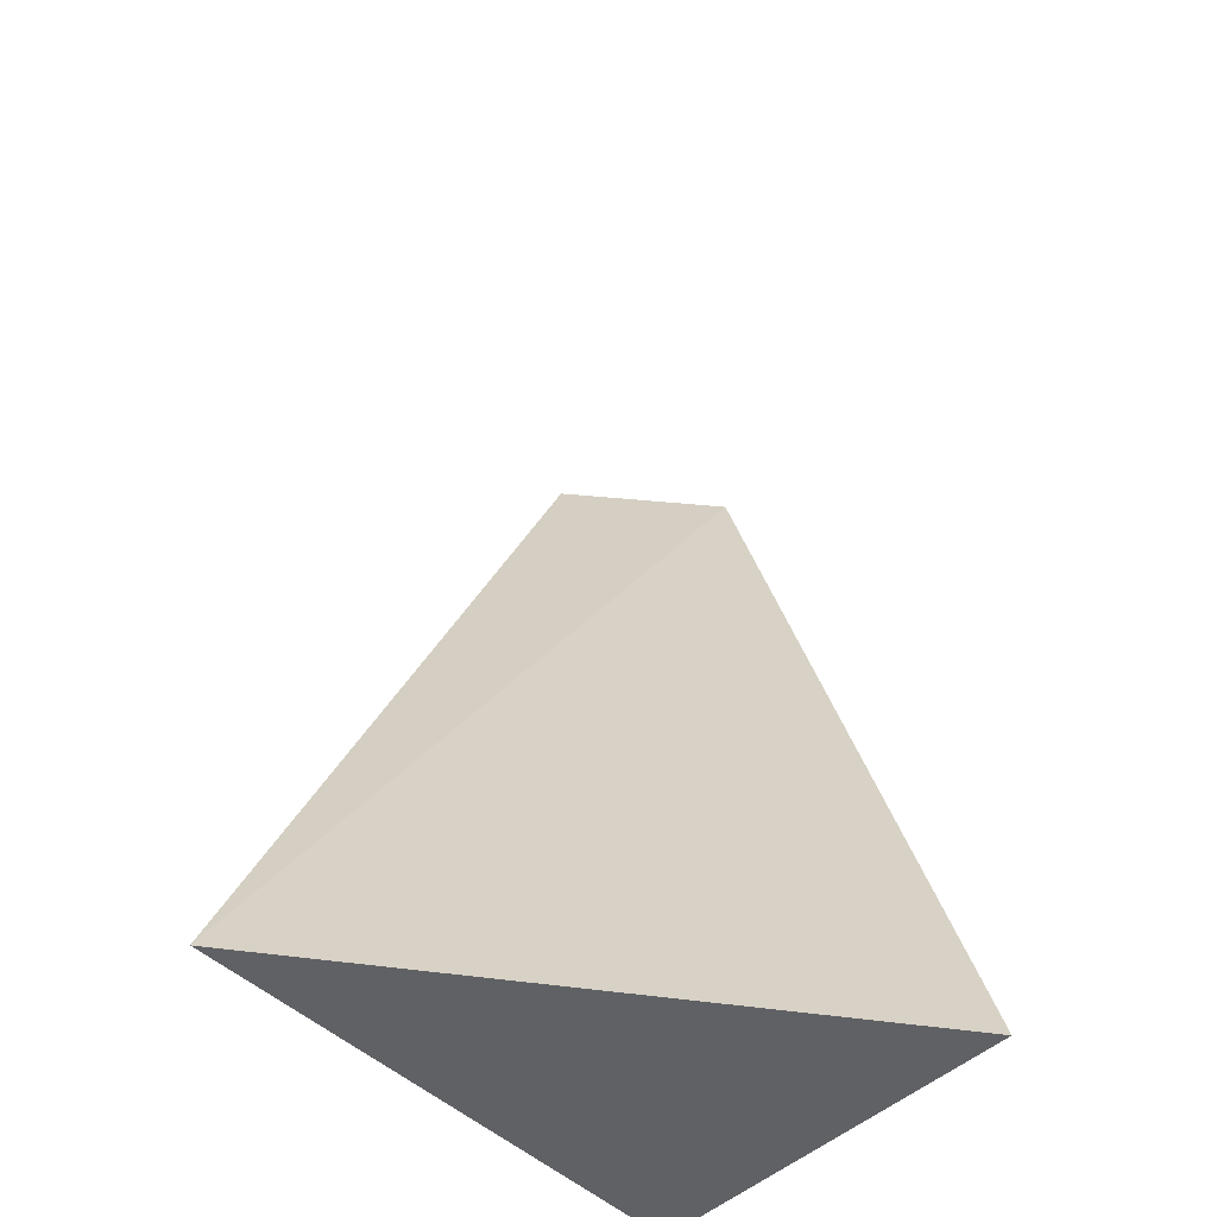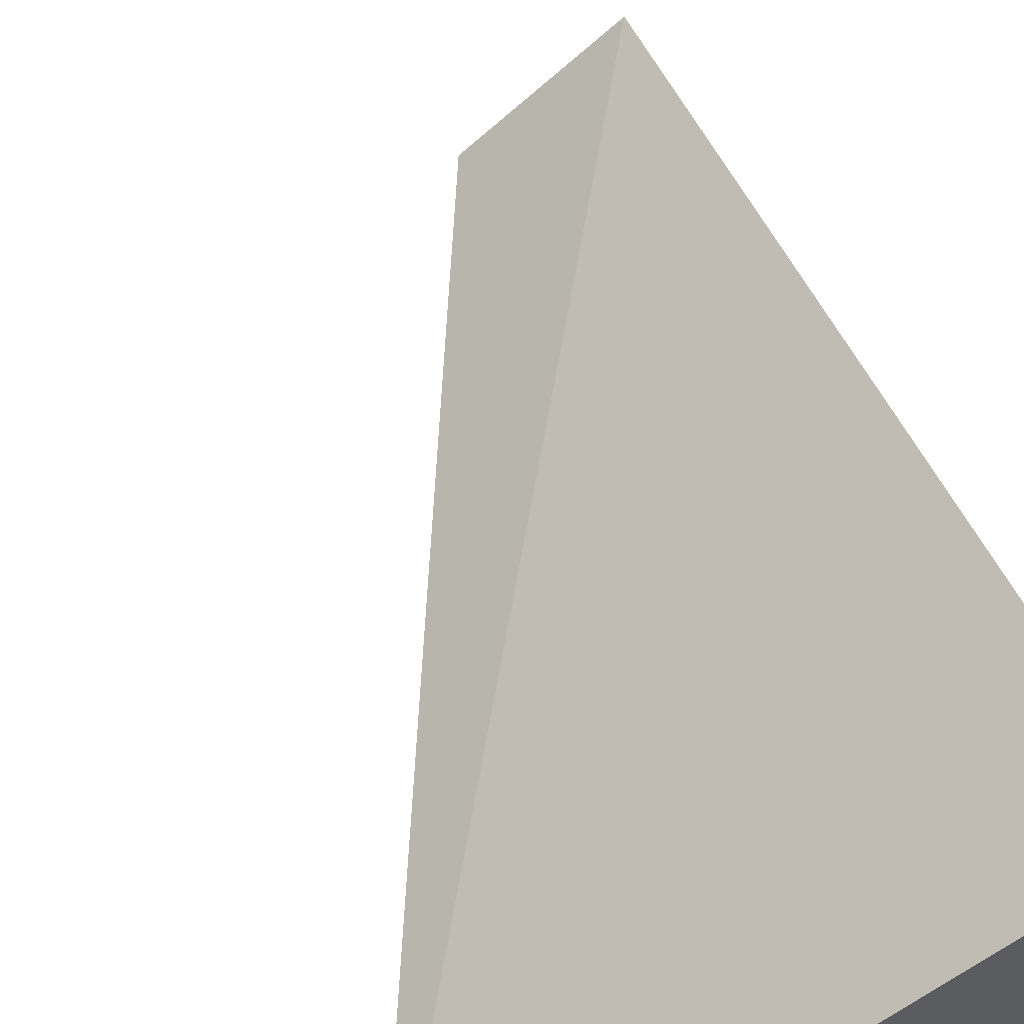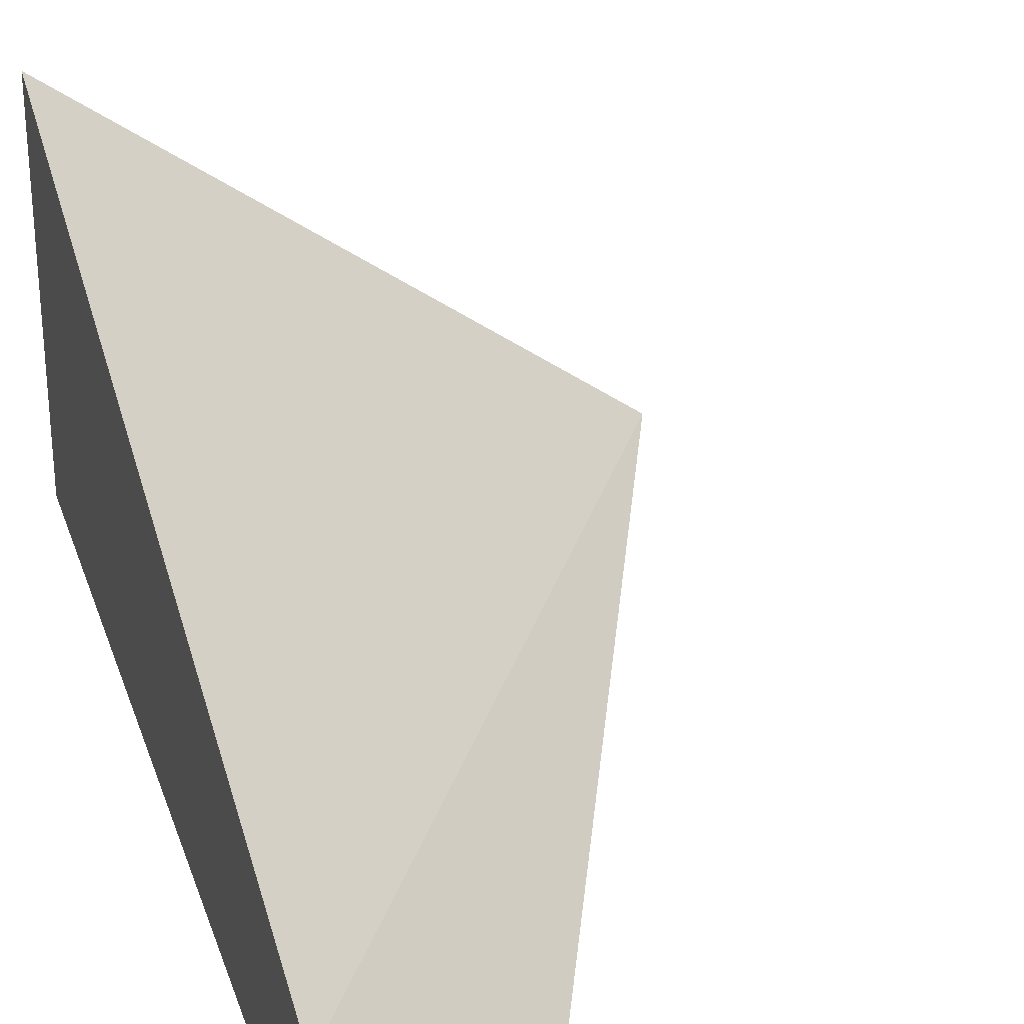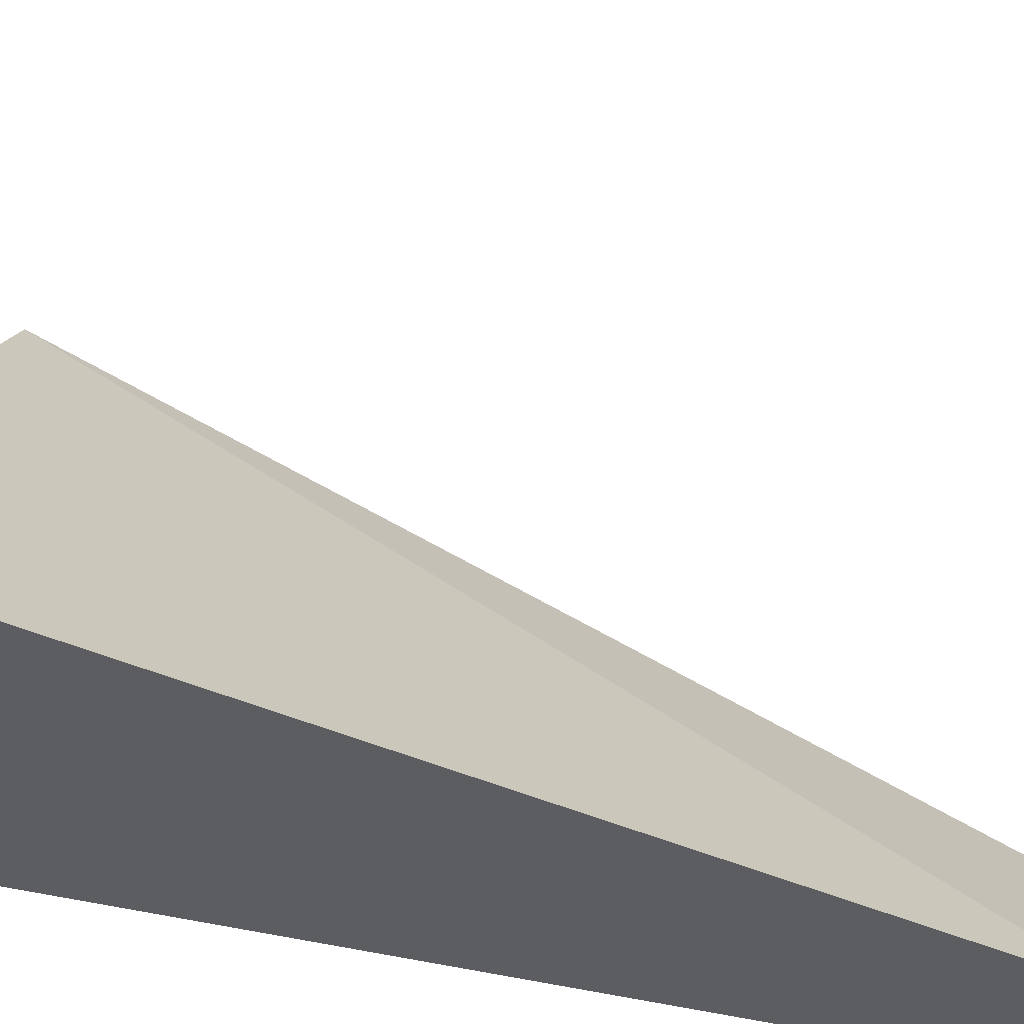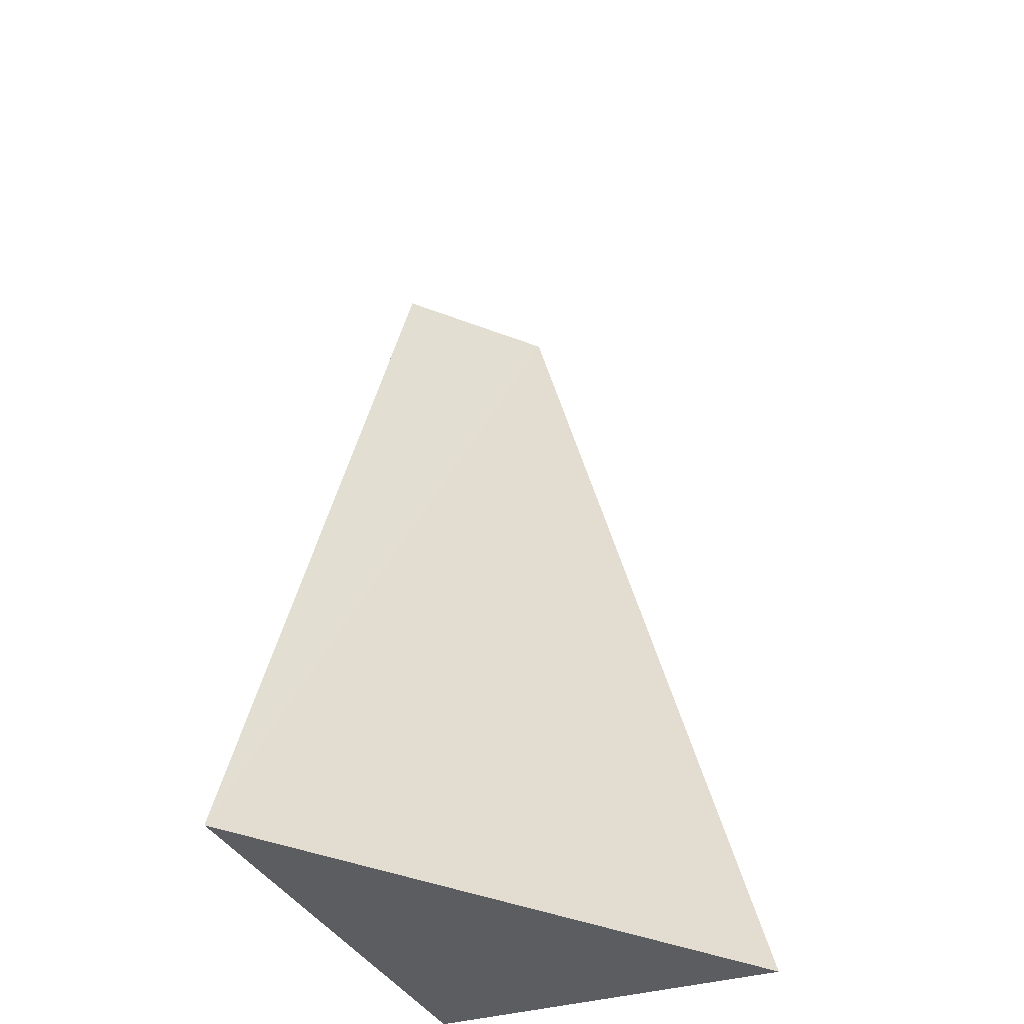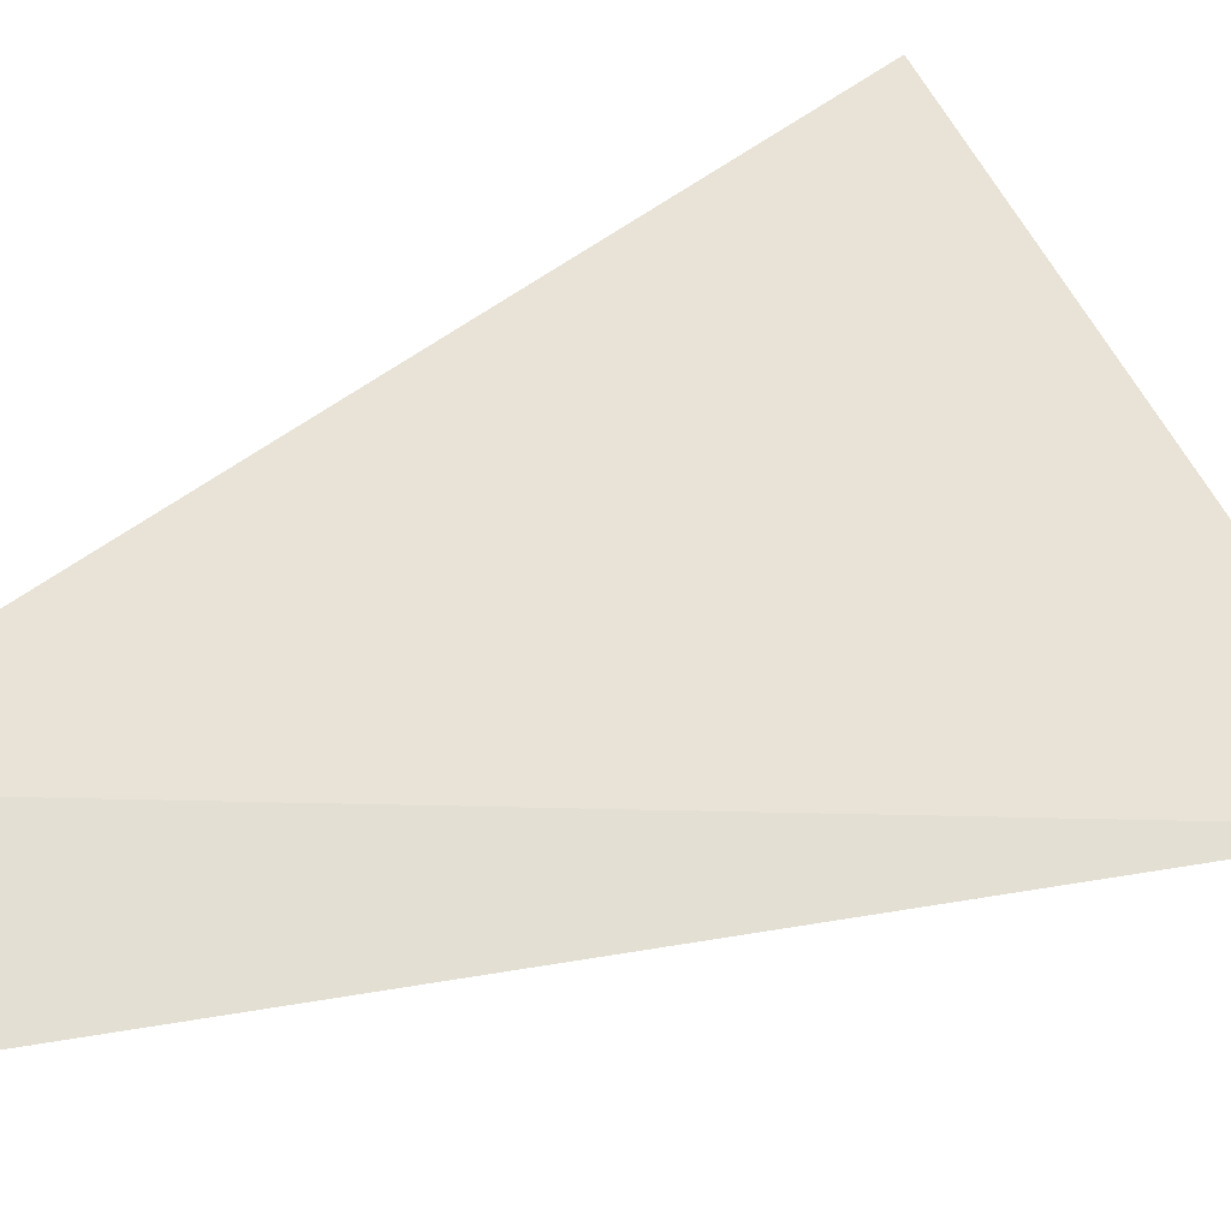
<metadata>
{"format":"obj","ext":"obj","renderer":"f3d","projection":"perspective","resolution":1024,"background":"white","views":[{"elev":-50.3,"azim":-45.4,"up":"+Y"},{"elev":57.6,"azim":-19.4,"up":"+Z"},{"elev":29.1,"azim":163.2,"up":"+Z"},{"elev":51.0,"azim":101.5,"up":"+Z"},{"elev":-35.5,"azim":-67.3,"up":"+Y"},{"elev":25.7,"azim":-128.8,"up":"+Z"}]}
</metadata>
<code>
v 0.01865 -0.01889 0.0103
v 0.02926 -0.01889 0.0103
v 0.02926 -0.01889 0.01802
v 0.02926 -1.482e-05 0.01274
v 0.02631 -1.482e-05 0.0103
v 0.02926 -1.482e-05 0.0103
f 1 2 3
f 1 3 4
f 1 4 5
f 1 5 6
f 1 6 2
f 2 6 4
f 2 4 3
f 4 6 5

</code>
